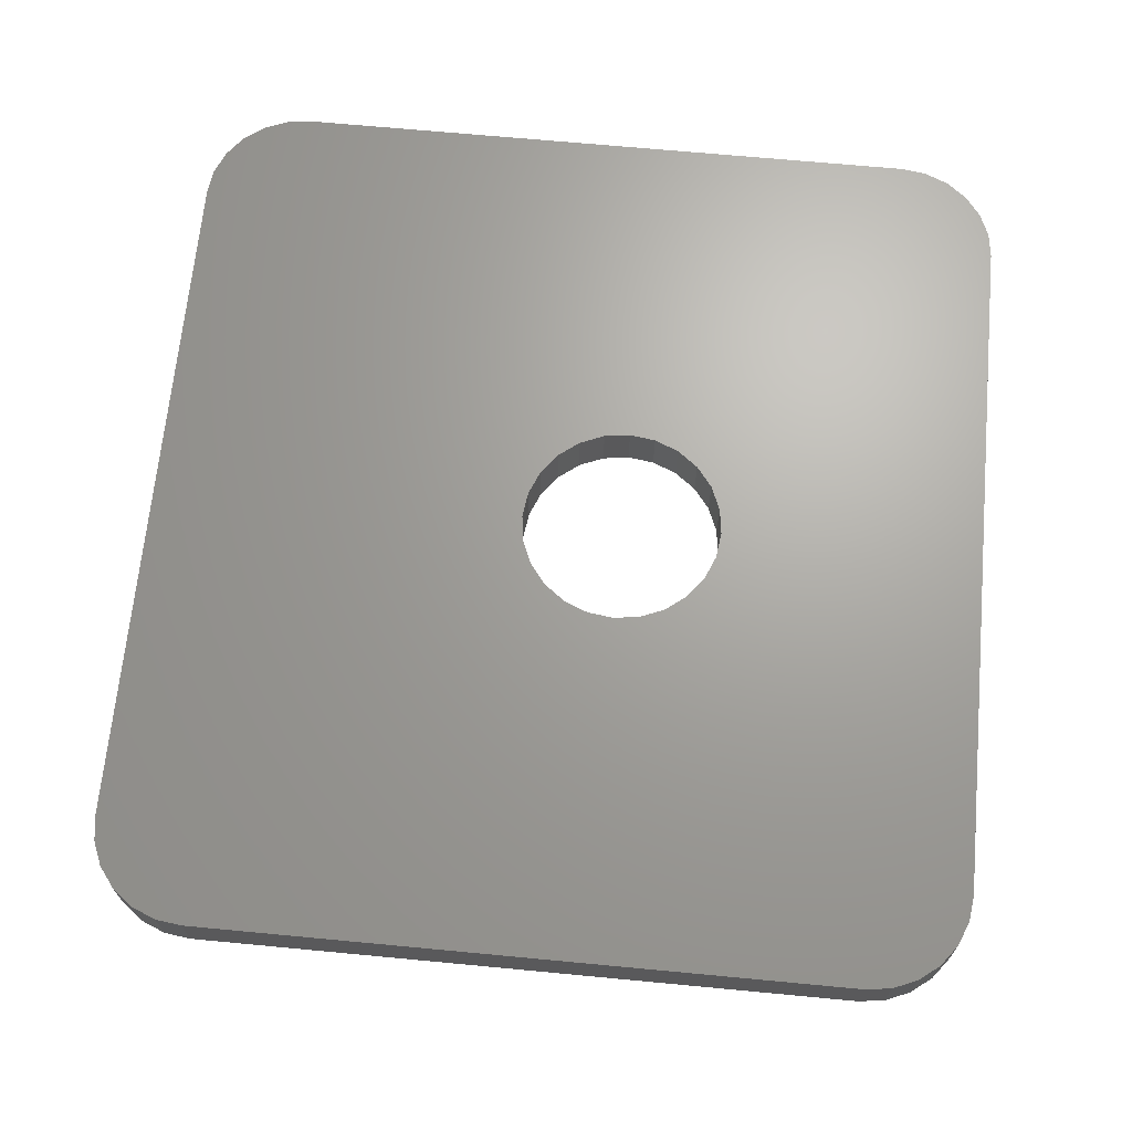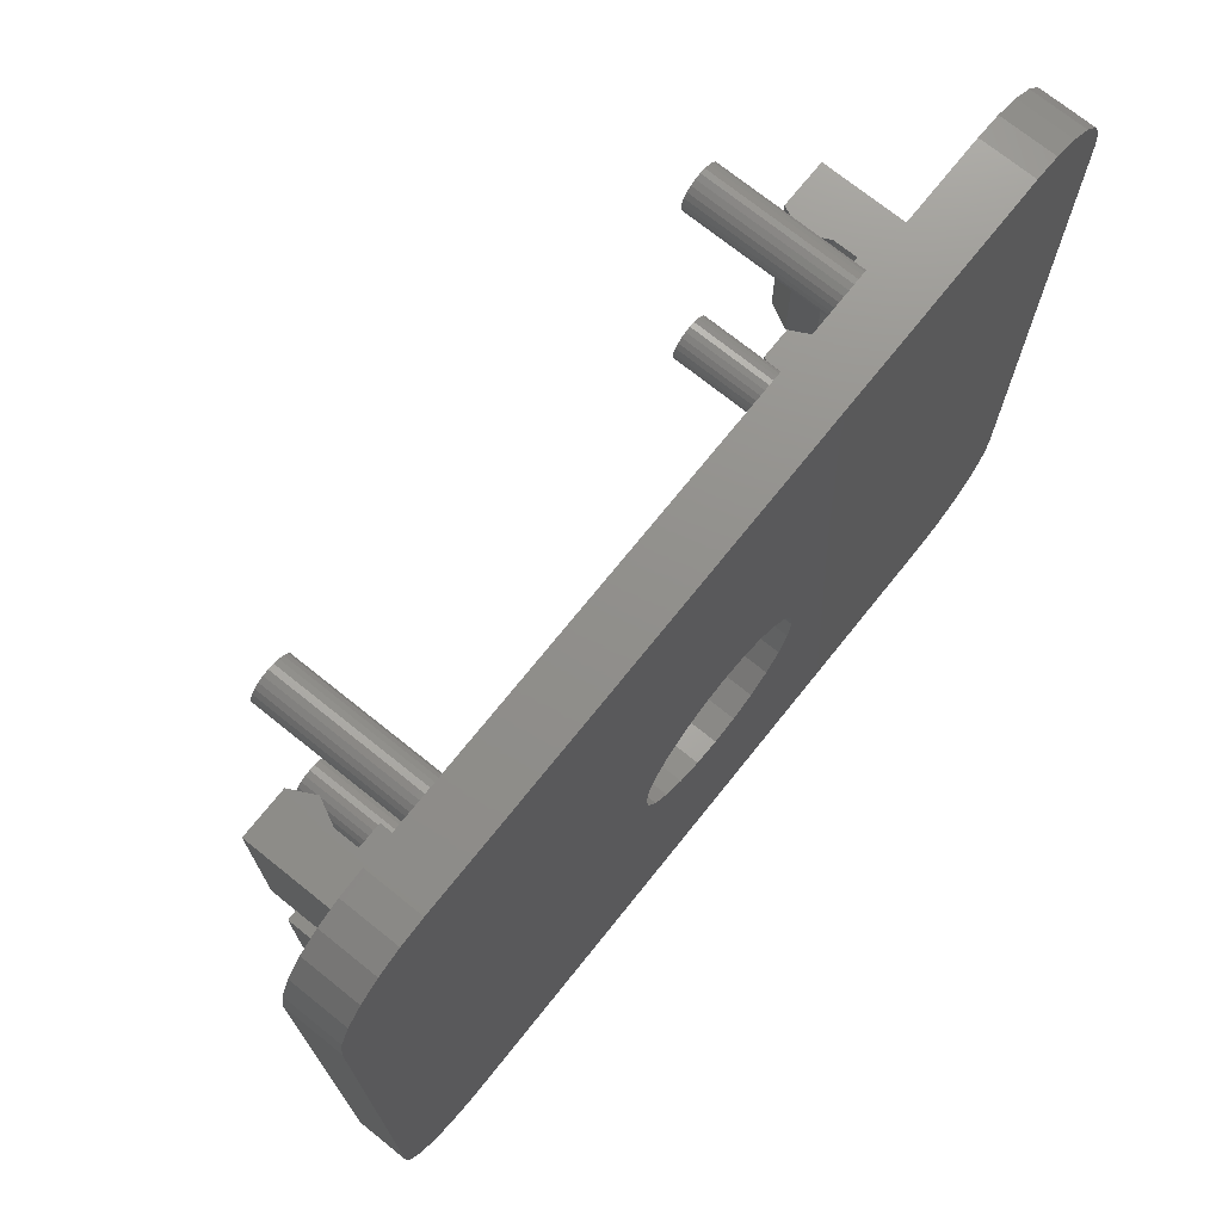
<metadata>
{"format":"stl","ext":"stl","renderer":"f3d","projection":"perspective","resolution":1024,"background":"white","views":[{"elev":67.6,"azim":95.4,"up":"+Y"},{"elev":72.7,"azim":128.7,"up":"+Z"}]}
</metadata>
<code>
# stl→obj: 363 verts, 824 faces
v 198.5 156.6 -15.06
v 198.3 164 -15.25
v 198.5 164 -15.06
v 198.3 156.6 -15.25
v 219.3 164 -13.91
v 219.1 156.6 -13.76
v 219.3 156.6 -13.91
v 219.1 164 -13.76
v 197.9 156.6 -27.9
v 197.4 156.6 -27.9
v 197.6 156.6 -27.95
v 198.1 156.6 -27.8
v 197.2 156.6 -27.8
v 198.3 156.6 -27.65
v 197 156.6 -27.65
v 198.5 156.6 -27.46
v 196.8 156.6 -27.46
v 198.5 156.6 -27.23
v 196.7 156.6 -27.23
v 198.6 156.6 -26.98
v 196.7 156.6 -26.98
v 198.5 156.6 -26.74
v 196.7 156.6 -26.74
v 198.5 156.6 -26.51
v 196.8 156.6 -26.51
v 198.3 156.6 -26.31
v 197 156.6 -26.31
v 198.1 156.6 -26.16
v 197.2 156.6 -26.16
v 197.9 156.6 -26.06
v 197.4 156.6 -26.06
v 197.6 156.6 -26.03
v 220.7 161.6 -16.78
v 219.7 161.6 -24.78
v 220.7 161.6 -24.78
v 219.7 161.6 -16.78
v 210.1 164 -23.18
v 211 166.2 -23.83
v 211 164 -23.83
v 210.1 166.2 -23.18
v 195.5 158.6 -16.78
v 193.5 158.6 -24.78
v 195.5 158.6 -24.78
v 193.5 158.6 -16.78
v 198.5 164 -14.34
v 198.6 156.6 -14.58
v 198.6 164 -14.58
v 198.5 156.6 -14.34
v 220.7 158.6 -24.78
v 220.2 159.6 -16.78
v 220.2 159.6 -24.78
v 220.7 158.6 -16.78
v 197 164 -13.91
v 197.2 156.6 -13.76
v 197.2 164 -13.76
v 197 156.6 -13.91
v 220.7 160.6 -34.78
v 220.7 161.6 -29.78
v 220.7 161.6 -34.78
v 220.7 160.6 -29.78
v 222.7 158.6 -29.78
v 220.7 158.6 -34.78
v 222.7 158.6 -34.78
v 220.7 158.6 -29.78
v 222.7 164 -29.78
v 219.7 164 -29.78
v 219.7 161.6 -29.78
v 220.2 159.6 -29.78
v 220.2 159.6 -34.78
v 198.5 156.6 -14.11
v 198.5 164 -14.11
v 196 159.6 -16.78
v 196 159.6 -24.78
v 219.7 164 -34.78
v 222.7 164 -34.78
v 219.7 161.6 -34.78
v 198.5 164 -14.83
v 198.5 156.6 -14.83
v 196.5 164.1 -29.78
v 196.5 161.6 -34.78
v 196.5 164.1 -34.78
v 196.5 161.6 -29.78
v 195.5 161.6 -29.78
v 195.5 160.6 -34.78
v 195.5 161.6 -34.78
v 195.5 160.6 -29.78
v 197.6 156.6 -15.53
v 197.9 164 -15.5
v 197.9 156.6 -15.5
v 197.6 164 -15.53
v 219.3 156.6 -26.31
v 219.5 164 -26.51
v 219.3 164 -26.31
v 219.5 156.6 -26.51
v 192.1 166.2 -7.997
v 193 164 -7.597
v 193 166.2 -7.597
v 192.1 164 -7.997
v 218.6 156.6 -15.53
v 218.9 164 -15.5
v 218.9 156.6 -15.5
v 218.6 164 -15.53
v 198.3 156.6 -13.91
v 198.3 164 -13.91
v 219.5 156.6 -14.11
v 219.5 164 -14.34
v 219.5 164 -14.11
v 219.5 156.6 -14.34
v 218.4 156.6 -15.5
v 219.1 156.6 -15.4
v 218.2 156.6 -15.4
v 219.3 156.6 -15.25
v 218 156.6 -15.25
v 219.5 156.6 -15.06
v 217.8 156.6 -15.06
v 219.5 156.6 -14.83
v 217.7 156.6 -14.83
v 219.6 156.6 -14.75
v 217.7 156.6 -14.58
v 219.6 156.6 -14.58
v 217.7 156.6 -14.34
v 217.8 156.6 -14.11
v 218 156.6 -13.91
v 218.2 156.6 -13.76
v 218.9 156.6 -13.66
v 218.4 156.6 -13.66
v 218.6 156.6 -13.63
v 222.7 158.6 -16.78
v 222.7 158.6 -24.78
v 193.5 164 -16.78
v 193.5 164 -24.78
v 196.5 161.6 -16.78
v 195.5 161.6 -24.78
v 196.5 161.6 -24.78
v 195.5 161.6 -16.78
v 220.7 160.6 -24.78
v 220.7 160.6 -16.78
v 218.2 164 -26.16
v 218.4 156.6 -26.06
v 218.4 164 -26.06
v 218.2 156.6 -26.16
v 195.5 158.6 -29.78
v 193.5 158.6 -34.78
v 195.5 158.6 -34.78
v 193.5 158.6 -29.78
v 190.1 164 -11.46
v 190.2 166.2 -10.43
v 190.1 166.2 -11.46
v 190.2 164 -10.43
v 190.6 164 -9.461
v 191.3 166.2 -8.632
v 190.6 166.2 -9.461
v 191.3 164 -8.632
v 196 159.6 -34.78
v 196 159.6 -29.78
v 190.1 166.2 -37.41
v 190.1 164 -37.41
v 196.5 164 -16.78
v 196.5 164 -24.78
v 195.5 160.6 -24.78
v 195.5 160.6 -16.78
v 218.4 156.6 -27.9
v 218.6 164 -27.93
v 218.6 156.6 -27.93
v 218.4 164 -27.9
v 208.1 166.2 -30.78
v 209.1 164 -30.64
v 209.1 166.2 -30.64
v 208.1 164 -30.78
v 191.3 164 -40.24
v 192.1 166.2 -40.87
v 192.1 164 -40.87
v 191.3 166.2 -40.24
v 218.9 156.6 -27.9
v 219.1 156.6 -27.8
v 218.2 156.6 -27.8
v 219.3 156.6 -27.65
v 218 156.6 -27.65
v 219.5 156.6 -27.46
v 217.8 156.6 -27.46
v 219.5 156.6 -27.23
v 217.7 156.6 -27.23
v 219.6 156.6 -26.98
v 217.7 156.6 -26.98
v 219.5 156.6 -26.74
v 217.7 156.6 -26.74
v 217.8 156.6 -26.51
v 218 156.6 -26.31
v 219.1 156.6 -26.16
v 218.9 156.6 -26.06
v 218.6 156.6 -26.03
v 197.6 164 -13.62
v 197.9 156.6 -13.66
v 197.9 164 -13.66
v 197.6 156.6 -13.62
v 218.9 164 -27.9
v 219.1 164 -27.8
v 218.2 164 -27.8
v 219.3 164 -27.65
v 218 164 -27.65
v 219.5 164 -27.46
v 217.8 164 -27.46
v 219.5 164 -27.23
v 217.7 164 -27.23
v 219.6 164 -26.98
v 217.7 164 -26.98
v 219.5 164 -26.74
v 217.7 164 -26.74
v 217.8 164 -26.51
v 218 164 -26.31
v 219.1 164 -26.16
v 218.9 164 -26.06
v 218.6 164 -26.03
v 207 166.2 -30.64
v 207 164 -30.64
v 190.6 166.2 -39.41
v 190.6 164 -39.41
v 212.2 166.2 -26.71
v 212 164 -25.66
v 212 166.2 -25.66
v 212.2 164 -26.71
v 211.6 166.2 -24.67
v 211.6 164 -24.67
v 212 164 -27.76
v 212 166.2 -27.76
v 196.8 156.6 -14.11
v 196.8 164 -14.11
v 196.8 164 -15.06
v 196.7 156.6 -14.83
v 196.7 164 -14.83
v 196.8 156.6 -15.06
v 222.7 164 -16.78
v 222.7 164 -24.78
v 196.7 156.6 -14.58
v 196.7 164 -14.58
v 197.4 164 -13.66
v 197.4 156.6 -13.66
v 197.4 164 -15.5
v 198.1 164 -15.4
v 197.2 164 -15.4
v 197 164 -15.25
v 196.7 164 -14.34
v 198.1 164 -13.76
v 196.7 156.6 -14.34
v 204.1 166.2 -27.76
v 204.6 164 -28.75
v 204.6 166.2 -28.75
v 204.1 164 -27.76
v 210.1 166.2 -30.24
v 211 164 -29.59
v 211 166.2 -29.59
v 210.1 164 -30.24
v 190.2 166.2 -38.45
v 190.2 164 -38.45
v 197.4 156.6 -15.5
v 208.1 164 -22.64
v 209.1 166.2 -22.78
v 209.1 164 -22.78
v 208.1 166.2 -22.64
v 219.7 164 -24.78
v 219.7 164 -16.78
v 197.2 156.6 -15.4
v 197 156.6 -15.25
v 205.2 164 -29.59
v 205.2 166.2 -29.59
v 193 166.2 -41.27
v 193 164 -41.27
v 198.1 156.6 -13.76
v 193.5 164.1 -34.78
v 193.5 164.1 -29.78
v 194.1 164 -7.461
v 194.1 166.2 -7.461
v 204.6 164 -24.67
v 204.1 166.2 -25.66
v 204.6 166.2 -24.67
v 204.1 164 -25.66
v 196.7 164 -26.74
v 196.7 164 -26.98
v 204 166.2 -26.71
v 204 164 -26.71
v 218.4 164 -15.5
v 218.2 164 -15.4
v 205.2 164 -23.83
v 205.2 166.2 -23.83
v 194.1 166.2 -41.41
v 194.1 164 -41.41
v 218.2 164 -13.76
v 218 164 -13.91
v 197.4 164 -27.9
v 197.2 164 -27.8
v 198.1 164 -27.8
v 197.9 164 -27.9
v 211.6 164 -28.75
v 211.6 166.2 -28.75
v 218 164 -15.25
v 198.5 164 -26.51
v 198.3 164 -26.31
v 197 164 -26.31
v 197.2 164 -26.16
v 197.4 164 -26.06
v 217.7 164 -14.34
v 217.7 164 -14.58
v 197.6 164 -27.95
v 218.6 164 -13.63
v 218.4 164 -13.66
v 196.8 164 -27.46
v 197 164 -27.65
v 217.8 164 -14.11
v 198.5 164 -26.74
v 219.1 164 -15.4
v 219.3 164 -15.25
v 219.5 164 -15.06
v 217.8 164 -15.06
v 219.5 164 -14.83
v 217.7 164 -14.83
v 219.6 164 -14.75
v 219.6 164 -14.58
v 218.9 164 -13.66
v 198.5 164 -27.46
v 198.5 164 -27.23
v 206 164 -23.18
v 207 166.2 -22.78
v 207 164 -22.78
v 206 166.2 -23.18
v 196.7 164 -27.23
v 197.6 164 -26.03
v 197.9 164 -26.06
v 198.1 156.6 -15.4
v 198.3 164 -27.65
v 198.6 164 -27.1
v 198.6 164 -26.98
v 196.8 164 -26.51
v 198.1 164 -26.16
v 206 164 -30.24
v 206 166.2 -30.24
v 223.2 166.2 -7.597
v 224.2 164 -7.997
v 224.2 166.2 -7.997
v 223.2 164 -7.597
v 222.2 166.2 -41.41
v 223.2 166.2 -41.27
v 224.2 166.2 -40.87
v 225 166.2 -40.24
v 225.6 166.2 -39.41
v 226 166.2 -38.45
v 226.2 166.2 -37.41
v 226.2 166.2 -11.46
v 226 166.2 -10.43
v 225.6 166.2 -9.461
v 225 166.2 -8.632
v 222.2 166.2 -7.461
v 222.2 164 -7.461
v 225 164 -8.632
v 225.6 164 -9.461
v 225.6 164 -39.41
v 226 164 -38.45
v 226.2 164 -11.46
v 226.2 164 -37.41
v 222.2 164 -41.41
v 223.2 164 -41.27
v 224.2 164 -40.87
v 225 164 -40.24
v 226 164 -10.43
f 1 2 3
f 2 1 4
f 5 6 7
f 6 5 8
f 9 10 11
f 10 9 12
f 10 12 13
f 13 12 14
f 13 14 15
f 15 14 16
f 15 16 17
f 17 16 18
f 17 18 19
f 19 18 20
f 19 20 21
f 21 20 22
f 21 22 23
f 23 22 24
f 23 24 25
f 25 24 26
f 25 26 27
f 27 26 28
f 27 28 29
f 29 28 30
f 29 30 31
f 31 30 32
f 33 34 35
f 34 33 36
f 37 38 39
f 38 37 40
f 41 42 43
f 42 41 44
f 45 46 47
f 46 45 48
f 49 50 51
f 50 49 52
f 53 54 55
f 54 53 56
f 57 58 59
f 58 57 60
f 61 62 63
f 62 61 64
f 65 64 61
f 64 65 58
f 58 65 66
f 58 66 67
f 64 60 68
f 60 64 58
f 69 60 57
f 60 69 68
f 70 45 71
f 45 70 48
f 62 68 69
f 68 62 64
f 72 43 73
f 43 72 41
f 65 74 75
f 74 65 66
f 62 57 59
f 57 62 69
f 62 75 63
f 75 62 59
f 75 59 74
f 74 59 76
f 46 77 47
f 77 46 78
f 79 80 81
f 80 79 82
f 83 84 85
f 84 83 86
f 87 88 89
f 88 87 90
f 91 92 93
f 92 91 94
f 95 96 97
f 96 95 98
f 99 100 101
f 100 99 102
f 103 71 104
f 71 103 70
f 105 106 107
f 106 105 108
f 101 109 99
f 109 101 110
f 109 110 111
f 111 110 112
f 111 112 113
f 113 112 114
f 113 114 115
f 115 114 116
f 115 116 117
f 117 116 118
f 117 118 119
f 119 118 120
f 119 120 108
f 119 108 121
f 121 108 105
f 121 105 122
f 122 105 7
f 122 7 123
f 123 7 6
f 123 6 124
f 124 6 125
f 124 125 126
f 126 125 127
f 78 3 77
f 3 78 1
f 128 49 129
f 49 128 52
f 82 85 80
f 85 82 83
f 42 130 131
f 130 42 44
f 132 133 134
f 133 132 135
f 136 33 35
f 33 136 137
f 65 63 75
f 63 65 61
f 138 139 140
f 139 138 141
f 142 143 144
f 143 142 145
f 76 66 74
f 66 76 67
f 146 147 148
f 147 146 149
f 58 76 59
f 76 58 67
f 150 151 152
f 151 150 153
f 86 154 84
f 154 86 155
f 156 146 148
f 146 156 157
f 158 131 159
f 131 158 130
f 158 134 159
f 134 158 132
f 43 160 73
f 160 43 42
f 133 159 134
f 159 133 131
f 131 133 160
f 131 160 42
f 155 144 154
f 144 155 142
f 130 132 158
f 132 130 135
f 135 130 161
f 161 130 44
f 161 41 72
f 41 161 44
f 162 163 164
f 163 162 165
f 166 167 168
f 167 166 169
f 170 171 172
f 171 170 173
f 174 162 164
f 162 174 175
f 162 175 176
f 176 175 177
f 176 177 178
f 178 177 179
f 178 179 180
f 180 179 181
f 180 181 182
f 182 181 183
f 182 183 184
f 184 183 185
f 184 185 186
f 186 185 94
f 186 94 187
f 187 94 91
f 187 91 188
f 188 91 189
f 188 189 141
f 141 189 190
f 141 190 139
f 139 190 191
f 192 193 194
f 193 192 195
f 196 165 163
f 165 196 197
f 165 197 198
f 198 197 199
f 198 199 200
f 200 199 201
f 200 201 202
f 202 201 203
f 202 203 204
f 204 203 205
f 204 205 206
f 206 205 207
f 206 207 208
f 208 207 92
f 208 92 209
f 209 92 93
f 209 93 210
f 210 93 211
f 210 211 138
f 138 211 212
f 138 212 140
f 140 212 213
f 214 169 166
f 169 214 215
f 170 216 173
f 216 170 217
f 218 219 220
f 219 218 221
f 178 198 176
f 198 178 200
f 211 91 93
f 91 211 189
f 222 39 38
f 39 222 223
f 224 218 225
f 218 224 221
f 226 53 227
f 53 226 56
f 228 229 230
f 229 228 231
f 232 129 233
f 129 232 128
f 230 234 235
f 234 230 229
f 236 195 192
f 195 236 237
f 88 238 90
f 238 88 239
f 238 239 240
f 240 239 2
f 240 2 241
f 241 2 3
f 241 3 228
f 228 3 77
f 228 77 230
f 230 77 47
f 230 47 235
f 235 47 45
f 235 45 242
f 242 45 71
f 242 71 227
f 227 71 104
f 227 104 53
f 53 104 243
f 53 243 55
f 55 243 194
f 55 194 236
f 236 194 192
f 234 242 235
f 242 234 244
f 245 246 247
f 246 245 248
f 249 250 251
f 250 249 252
f 217 253 216
f 253 217 254
f 255 90 87
f 90 255 238
f 168 252 249
f 252 168 167
f 256 257 258
f 257 256 259
f 232 260 233
f 260 232 261
f 262 238 255
f 238 262 240
f 241 231 228
f 231 241 263
f 258 40 37
f 40 258 257
f 247 264 265
f 264 247 246
f 55 237 236
f 237 55 54
f 164 196 174
f 196 164 163
f 181 201 203
f 201 181 179
f 172 266 267
f 266 172 171
f 243 103 104
f 103 243 268
f 244 227 242
f 227 244 226
f 263 240 262
f 240 263 241
f 79 269 81
f 269 79 270
f 180 204 202
f 204 180 182
f 149 152 147
f 152 149 150
f 261 128 232
f 128 261 33
f 128 33 52
f 33 261 36
f 52 137 50
f 137 52 33
f 97 271 272
f 271 97 96
f 175 199 177
f 199 175 197
f 273 274 275
f 274 273 276
f 179 199 201
f 199 179 177
f 21 277 278
f 277 21 23
f 144 84 154
f 84 144 143
f 85 81 80
f 81 85 269
f 269 85 84
f 269 84 143
f 34 261 260
f 261 34 36
f 210 141 138
f 141 210 188
f 276 279 274
f 279 276 280
f 111 281 109
f 281 111 282
f 283 275 284
f 275 283 273
f 186 209 208
f 209 186 187
f 267 285 286
f 285 267 266
f 182 206 204
f 206 182 184
f 287 123 124
f 123 287 288
f 13 289 10
f 289 13 290
f 9 291 12
f 291 9 292
f 280 245 279
f 245 280 248
f 293 225 294
f 225 293 224
f 209 188 210
f 188 209 187
f 183 203 205
f 203 183 181
f 113 282 111
f 282 113 295
f 26 296 297
f 296 26 24
f 94 207 92
f 207 94 185
f 254 156 253
f 156 254 157
f 185 205 207
f 205 185 183
f 298 29 299
f 29 298 27
f 299 31 300
f 31 299 29
f 119 301 302
f 301 119 121
f 11 292 9
f 292 11 303
f 304 126 127
f 126 304 305
f 15 306 307
f 306 15 17
f 122 288 308
f 288 122 123
f 24 309 296
f 309 24 22
f 121 308 301
f 308 121 122
f 100 281 102
f 281 100 310
f 281 310 282
f 282 310 311
f 282 311 295
f 295 311 312
f 295 312 313
f 313 312 314
f 313 314 315
f 315 314 316
f 315 316 302
f 302 316 317
f 302 317 106
f 302 106 301
f 301 106 107
f 301 107 308
f 308 107 5
f 308 5 288
f 288 5 8
f 288 8 287
f 287 8 318
f 287 318 305
f 305 318 304
f 317 118 316
f 118 317 120
f 176 165 162
f 165 176 198
f 194 268 243
f 268 194 193
f 220 223 222
f 223 220 219
f 313 117 315
f 117 313 115
f 7 107 5
f 107 7 105
f 18 319 320
f 319 18 16
f 178 202 200
f 202 178 180
f 321 322 323
f 322 321 324
f 315 119 302
f 119 315 117
f 295 115 313
f 115 295 113
f 140 191 213
f 191 140 139
f 15 290 13
f 290 15 307
f 17 325 306
f 325 17 19
f 326 30 327
f 30 326 32
f 89 255 87
f 255 89 328
f 255 328 262
f 262 328 4
f 262 4 263
f 263 4 1
f 263 1 231
f 231 1 78
f 231 78 229
f 229 78 46
f 229 46 234
f 234 46 48
f 234 48 244
f 244 48 70
f 244 70 226
f 226 70 103
f 226 103 56
f 56 103 268
f 56 268 54
f 54 268 193
f 54 193 237
f 237 193 195
f 12 329 14
f 329 12 291
f 19 278 325
f 278 19 21
f 143 270 269
f 270 143 145
f 292 289 303
f 289 292 291
f 289 291 290
f 290 291 329
f 290 329 307
f 307 329 319
f 307 319 306
f 306 319 320
f 306 320 325
f 325 320 330
f 325 330 278
f 278 330 331
f 278 331 309
f 278 309 277
f 277 309 296
f 277 296 332
f 332 296 297
f 332 297 298
f 298 297 333
f 298 333 299
f 299 333 327
f 299 327 300
f 300 327 326
f 8 125 6
f 125 8 318
f 333 26 297
f 26 333 28
f 22 331 309
f 331 22 20
f 319 14 329
f 14 319 16
f 109 102 99
f 102 109 281
f 174 197 175
f 197 174 196
f 101 310 110
f 310 101 100
f 283 324 321
f 324 283 284
f 265 334 335
f 334 265 264
f 114 311 312
f 311 114 112
f 323 259 256
f 259 323 322
f 300 32 326
f 32 300 31
f 250 294 251
f 294 250 293
f 328 2 4
f 2 328 239
f 108 317 106
f 317 108 120
f 49 136 35
f 136 49 51
f 129 260 233
f 260 129 35
f 35 129 49
f 260 35 34
f 10 303 11
f 303 10 289
f 213 190 212
f 190 213 191
f 327 28 333
f 28 327 30
f 118 314 316
f 314 118 116
f 305 124 126
f 124 305 287
f 151 98 95
f 98 151 153
f 212 189 211
f 189 212 190
f 184 208 206
f 208 184 186
f 89 239 328
f 239 89 88
f 270 82 79
f 82 270 83
f 83 270 86
f 86 270 145
f 86 142 155
f 142 86 145
f 116 312 314
f 312 116 114
f 110 311 112
f 311 110 310
f 161 73 160
f 73 161 72
f 332 27 298
f 27 332 25
f 135 160 133
f 160 135 161
f 20 330 331
f 330 20 320
f 320 20 18
f 318 127 125
f 127 318 304
f 23 332 277
f 332 23 25
f 51 137 136
f 137 51 50
f 335 215 214
f 215 335 334
f 336 337 338
f 337 336 339
f 266 340 285
f 340 266 341
f 341 266 171
f 341 171 342
f 342 171 173
f 342 173 343
f 343 173 216
f 343 216 344
f 344 216 253
f 344 253 345
f 345 253 156
f 345 156 346
f 346 156 214
f 214 156 335
f 335 156 265
f 265 156 148
f 346 214 166
f 265 148 247
f 247 148 245
f 245 148 279
f 279 148 274
f 274 148 275
f 275 148 284
f 284 148 324
f 324 148 322
f 322 148 259
f 346 251 347
f 251 346 249
f 249 346 168
f 168 346 166
f 347 251 294
f 347 294 225
f 347 225 218
f 347 218 220
f 347 220 222
f 347 222 38
f 347 38 40
f 347 40 257
f 347 257 259
f 347 259 148
f 347 148 147
f 347 147 348
f 348 147 152
f 348 152 349
f 349 152 151
f 349 151 350
f 350 151 95
f 350 95 338
f 338 95 97
f 338 97 336
f 336 97 272
f 336 272 351
f 351 339 336
f 339 351 352
f 338 353 350
f 353 338 337
f 350 354 349
f 354 350 353
f 345 355 344
f 355 345 356
f 357 346 347
f 346 357 358
f 359 341 360
f 341 359 340
f 361 343 362
f 343 361 342
f 358 345 346
f 345 358 356
f 360 342 361
f 342 360 341
f 363 347 348
f 347 363 357
f 349 363 348
f 363 349 354
f 344 362 343
f 362 344 355
f 286 340 359
f 340 286 285
f 272 352 351
f 352 272 271
f 248 303 246
f 303 248 292
f 292 248 291
f 291 248 329
f 329 248 280
f 329 280 319
f 319 280 320
f 320 280 330
f 330 280 331
f 331 280 309
f 309 280 296
f 296 280 276
f 296 276 297
f 297 276 333
f 333 276 327
f 327 276 326
f 163 224 293
f 224 163 165
f 224 165 198
f 224 198 200
f 224 200 221
f 221 200 202
f 221 202 204
f 221 204 206
f 221 206 208
f 221 208 209
f 221 209 219
f 219 209 210
f 219 210 138
f 219 138 140
f 219 140 213
f 219 260 223
f 260 219 233
f 223 260 261
f 223 261 39
f 39 261 37
f 37 261 258
f 258 261 256
f 273 159 276
f 159 273 158
f 158 273 283
f 158 283 321
f 158 321 323
f 158 323 256
f 158 256 261
f 357 75 358
f 75 357 65
f 65 357 233
f 65 233 66
f 66 233 199
f 66 199 197
f 66 197 196
f 66 196 250
f 250 196 163
f 250 163 293
f 199 233 201
f 201 233 203
f 203 233 205
f 205 233 207
f 207 233 92
f 92 233 93
f 93 233 211
f 211 233 212
f 212 233 213
f 213 233 219
f 233 357 232
f 232 357 261
f 261 357 310
f 261 310 100
f 261 100 102
f 261 102 158
f 158 102 130
f 130 102 90
f 310 357 311
f 311 357 312
f 312 357 314
f 314 357 316
f 316 357 317
f 317 357 106
f 106 357 107
f 107 357 5
f 5 357 8
f 8 357 318
f 318 357 304
f 304 357 192
f 360 286 359
f 286 360 267
f 267 360 361
f 267 361 172
f 172 361 362
f 172 362 170
f 170 362 217
f 217 362 355
f 217 355 254
f 254 355 356
f 254 356 157
f 157 356 358
f 157 358 269
f 157 269 146
f 269 358 75
f 269 75 74
f 269 74 81
f 146 269 270
f 146 270 131
f 131 270 307
f 307 270 290
f 290 270 289
f 289 270 264
f 289 264 303
f 303 264 246
f 131 307 306
f 131 306 325
f 131 325 278
f 131 278 277
f 131 277 332
f 131 332 298
f 131 298 299
f 131 299 300
f 131 300 326
f 131 326 276
f 131 276 159
f 146 131 130
f 146 130 240
f 240 130 238
f 238 130 90
f 146 240 241
f 146 241 228
f 146 228 230
f 146 230 235
f 146 235 242
f 146 242 227
f 146 227 53
f 146 53 55
f 146 55 236
f 146 236 192
f 146 192 357
f 146 357 363
f 146 363 149
f 149 363 354
f 149 354 150
f 150 354 353
f 150 353 153
f 153 353 337
f 153 337 98
f 98 337 339
f 98 339 96
f 96 339 352
f 96 352 271
f 102 88 90
f 88 102 281
f 88 281 239
f 239 281 282
f 239 282 2
f 2 282 295
f 2 295 3
f 3 295 313
f 3 313 77
f 77 313 315
f 77 315 47
f 47 315 302
f 47 302 45
f 45 302 301
f 45 301 71
f 71 301 308
f 71 308 104
f 104 308 288
f 104 288 243
f 243 288 287
f 243 287 194
f 194 287 305
f 194 305 192
f 192 305 304
f 169 79 81
f 79 169 215
f 79 215 334
f 79 334 264
f 79 264 270
f 66 81 74
f 81 66 169
f 169 66 167
f 167 66 252
f 252 66 250

</code>
